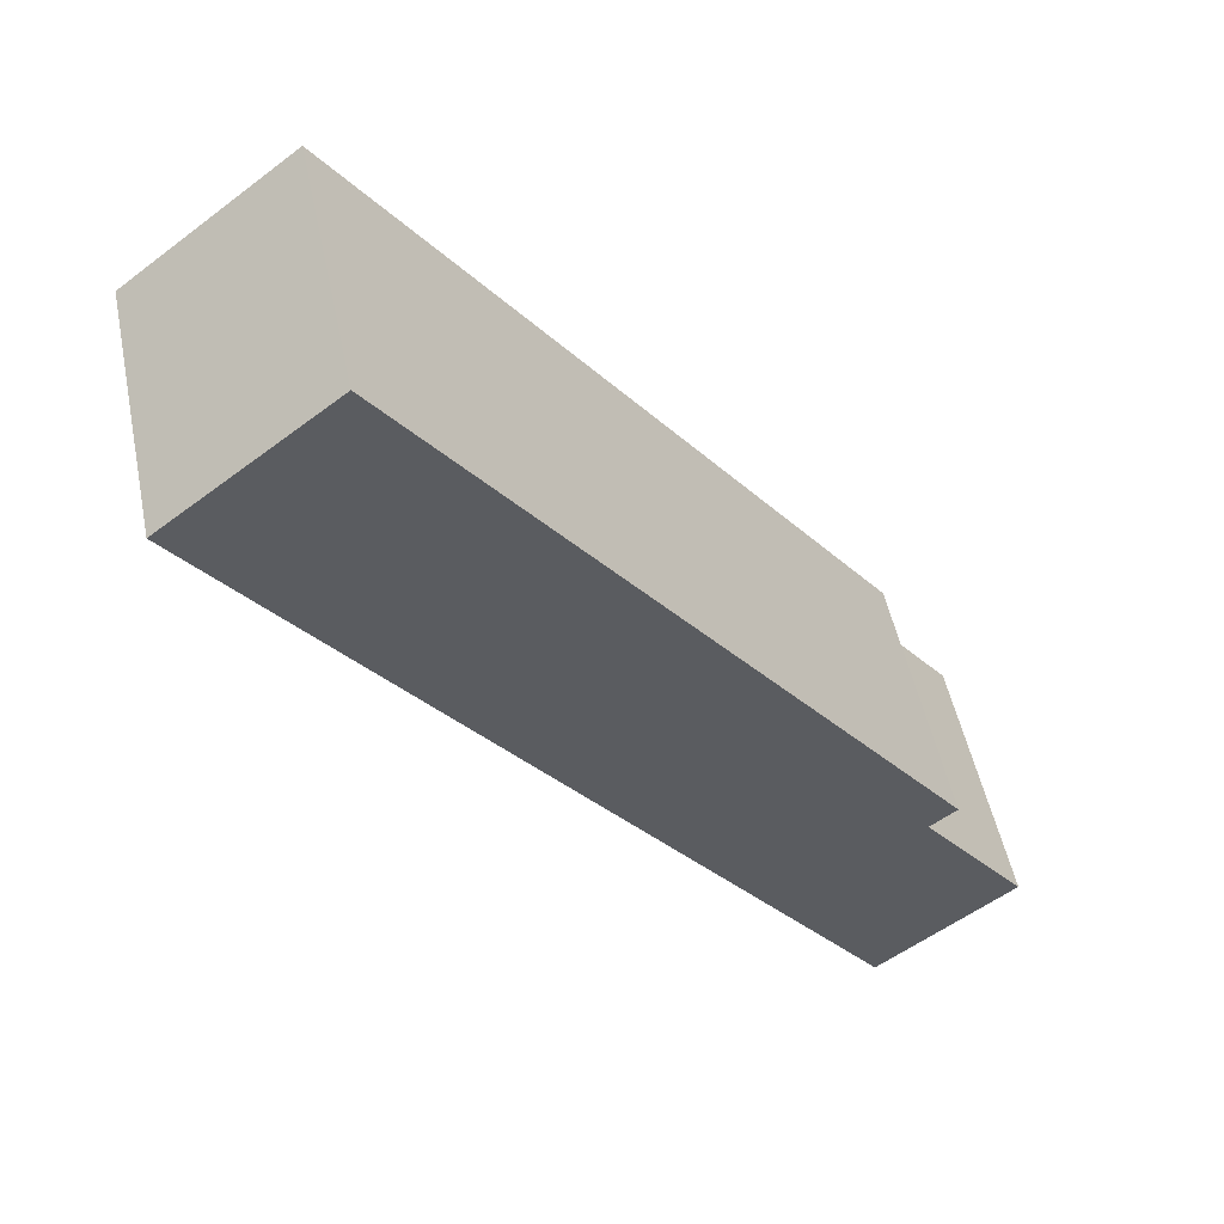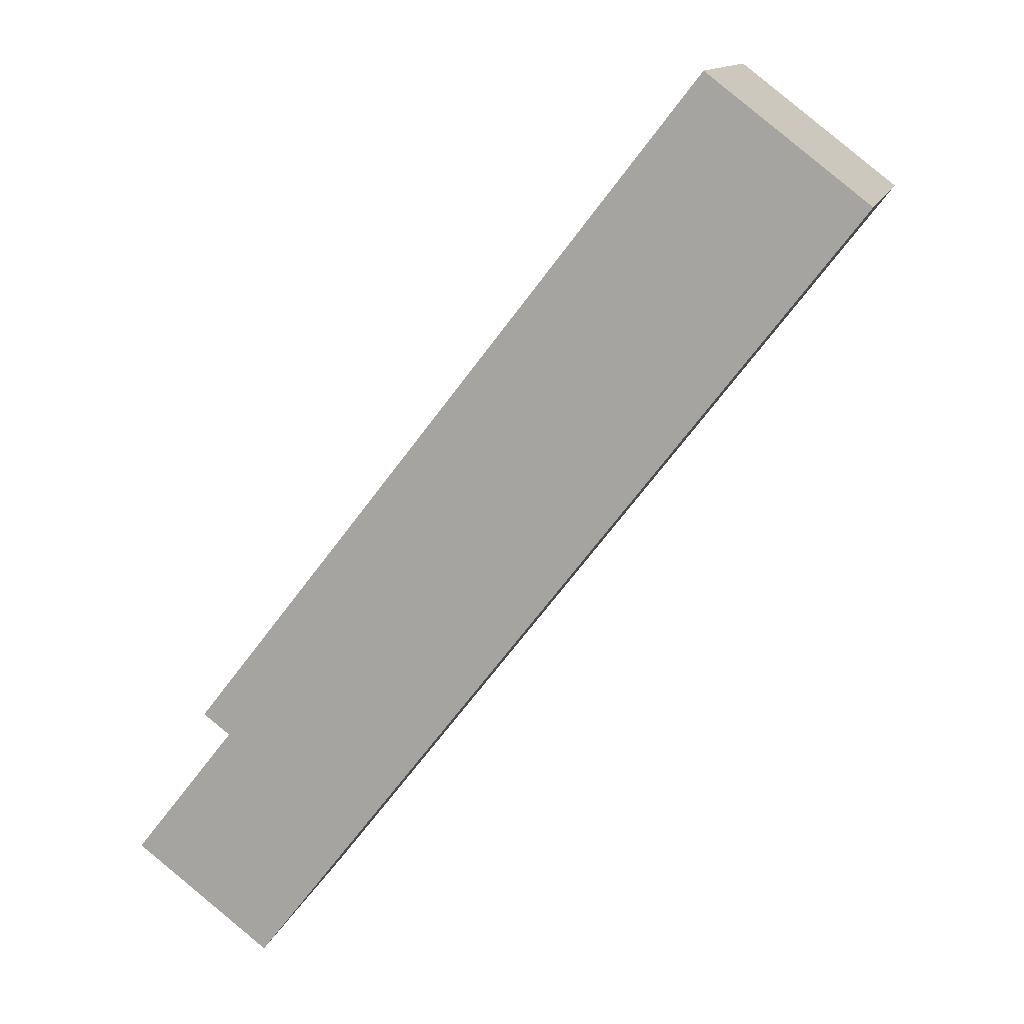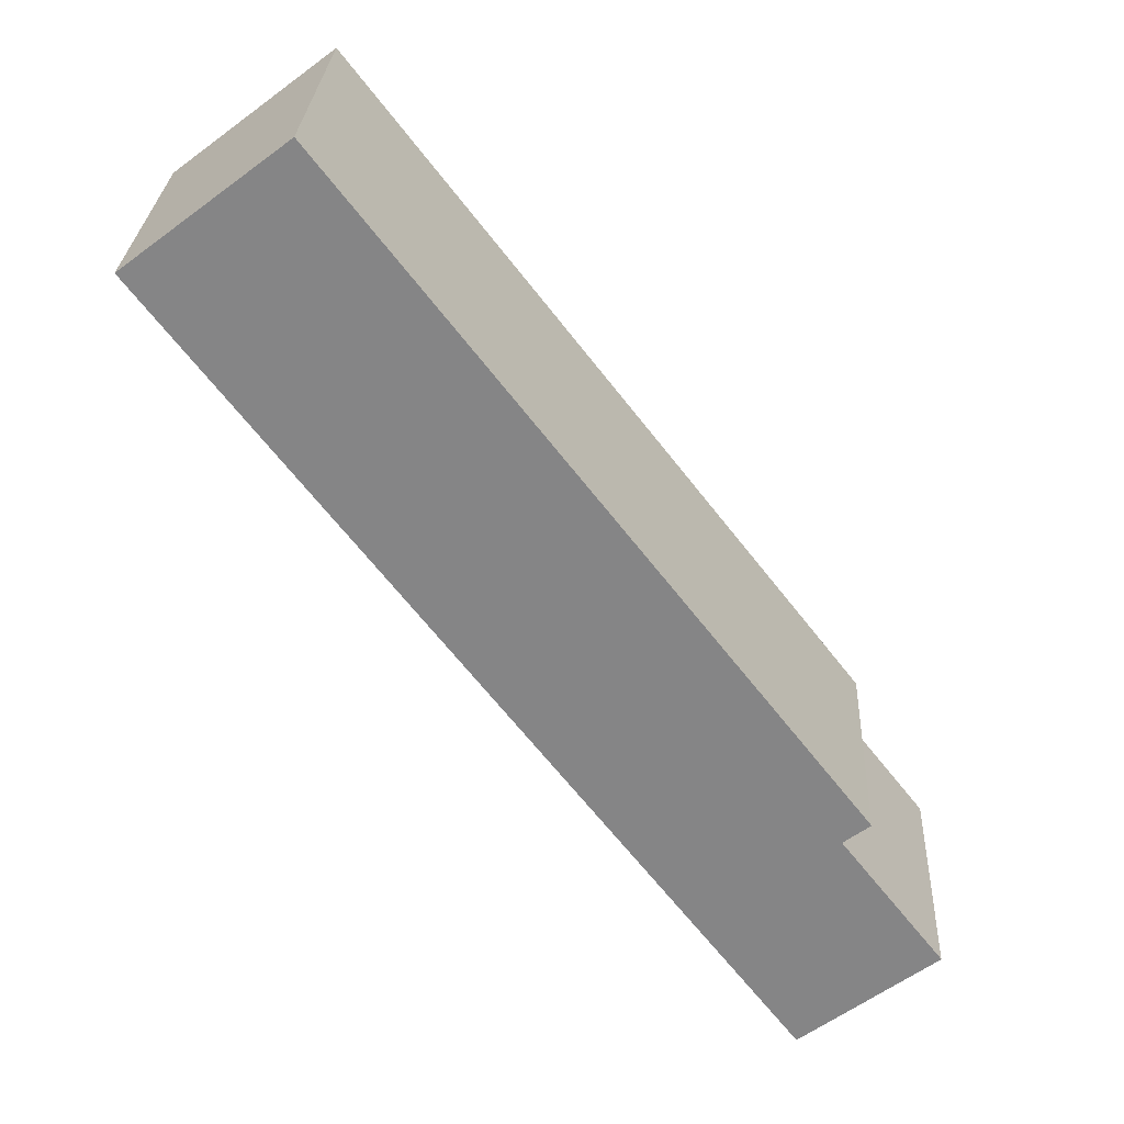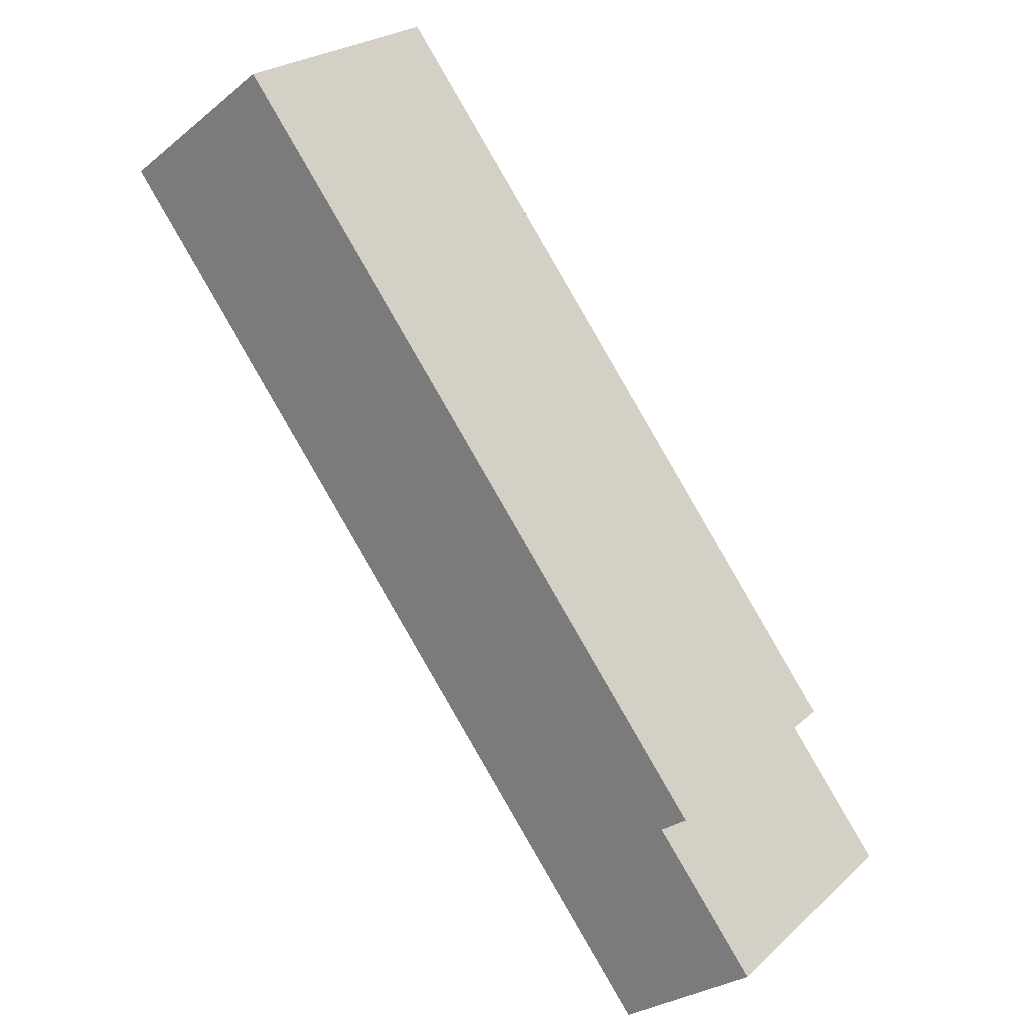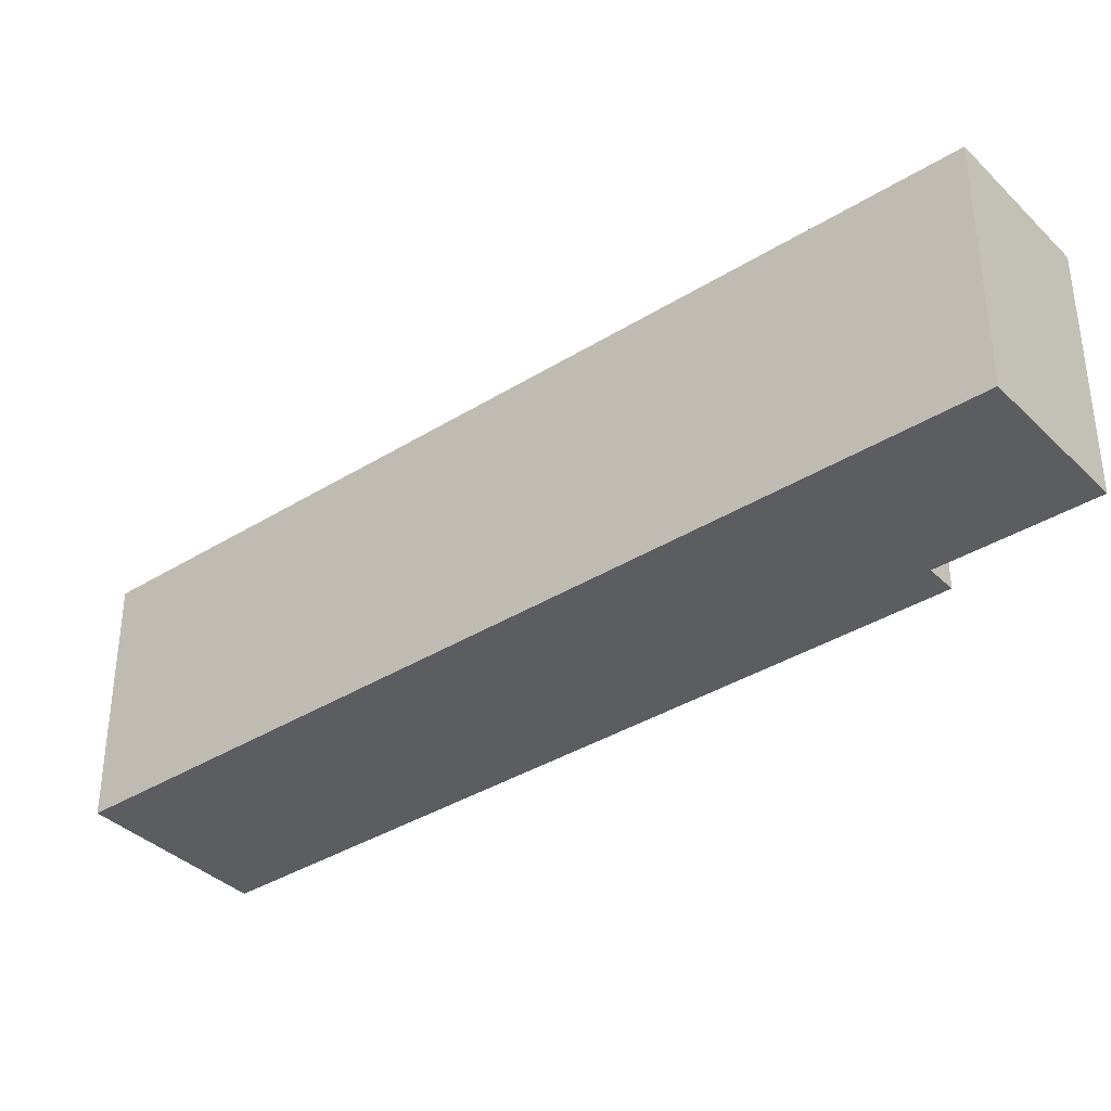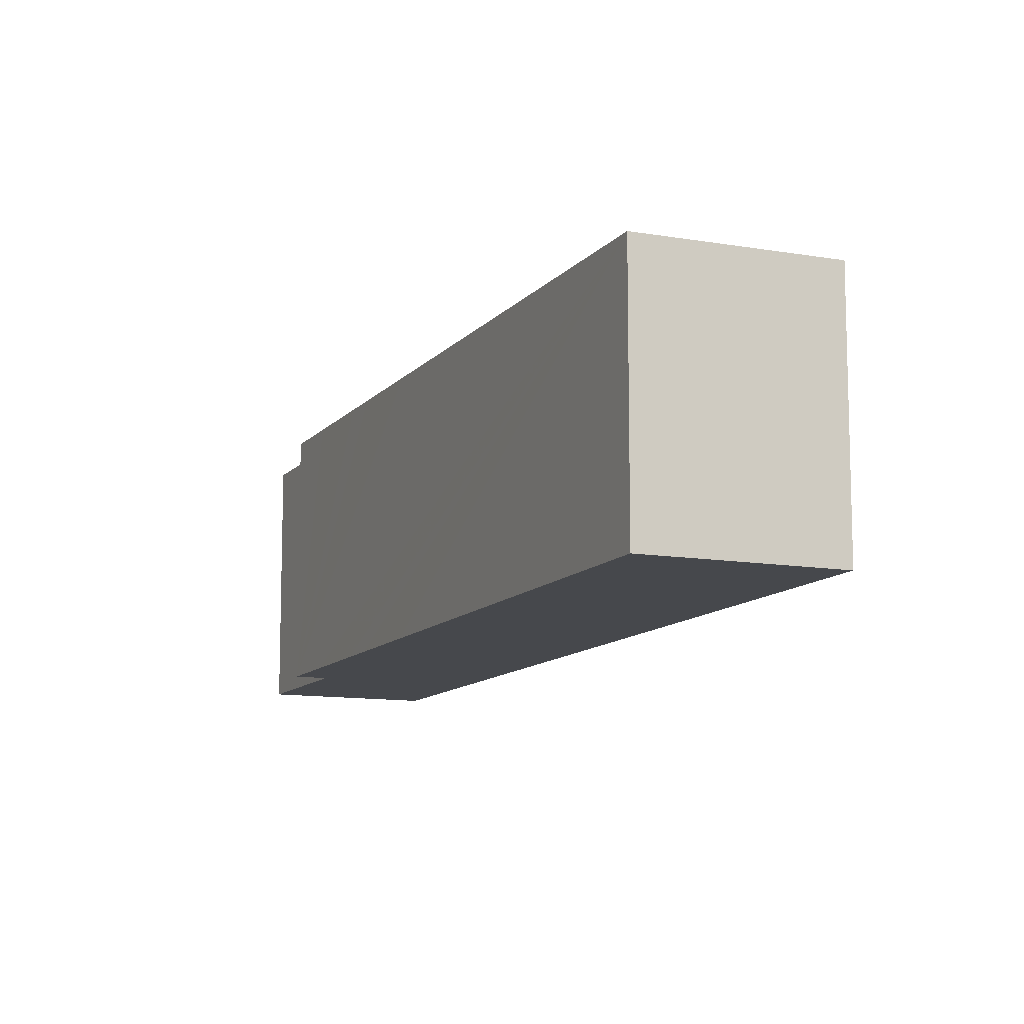
<metadata>
{"format":"obj","ext":"obj","renderer":"f3d","projection":"perspective","resolution":1024,"background":"white","views":[{"elev":50.9,"azim":168.4,"up":"+Z"},{"elev":12.8,"azim":13.7,"up":"+Z"},{"elev":27.7,"azim":-177.1,"up":"+Z"},{"elev":24.2,"azim":-145.0,"up":"+Z"},{"elev":-37.1,"azim":166.4,"up":"+Y"},{"elev":-11.2,"azim":14.5,"up":"+Y"}]}
</metadata>
<code>
v  27 9.493 24.96
v  9.899 9.493 14.73
v  21.23 9.493 29.38
v  4.881 9.493 -3.738
v  7.614 9.493 11.78
v  6.67 9.493 10.56
v  4.454 9.493 7.696
v  3.709 9.493 4.759
v  2.746 9.493 5.49
v  0 9.493 5.813e-16
v  2.746 -3.362e-16 5.49
v  4.454 -4.712e-16 7.696
v  6.67 -6.467e-16 10.56
v  7.614 -7.213e-16 11.78
v  9.899 -9.021e-16 14.73
v  21.23 -1.799e-15 29.38
v  0 0 0
v  3.709 -2.914e-16 4.759
v  27 -1.528e-15 24.96
v  4.881 2.289e-16 -3.738
g defaultobject
f 1 2 3
f 2 1 4
f 2 4 5
f 5 4 6
f 6 4 7
f 7 4 8
f 7 8 9
f 8 4 10
f 11 7 9
f 7 11 6
f 6 11 5
f 5 11 2
f 2 11 12
f 2 12 3
f 3 12 13
f 3 13 14
f 3 14 15
f 3 15 16
f 17 8 10
f 8 17 18
f 16 1 3
f 1 16 19
f 19 4 1
f 4 19 20
f 20 10 4
f 10 20 17
f 18 9 8
f 9 18 11
f 11 18 12
f 16 20 19
f 20 16 15
f 20 15 14
f 20 14 13
f 20 13 12
f 20 12 18
f 20 18 17

</code>
